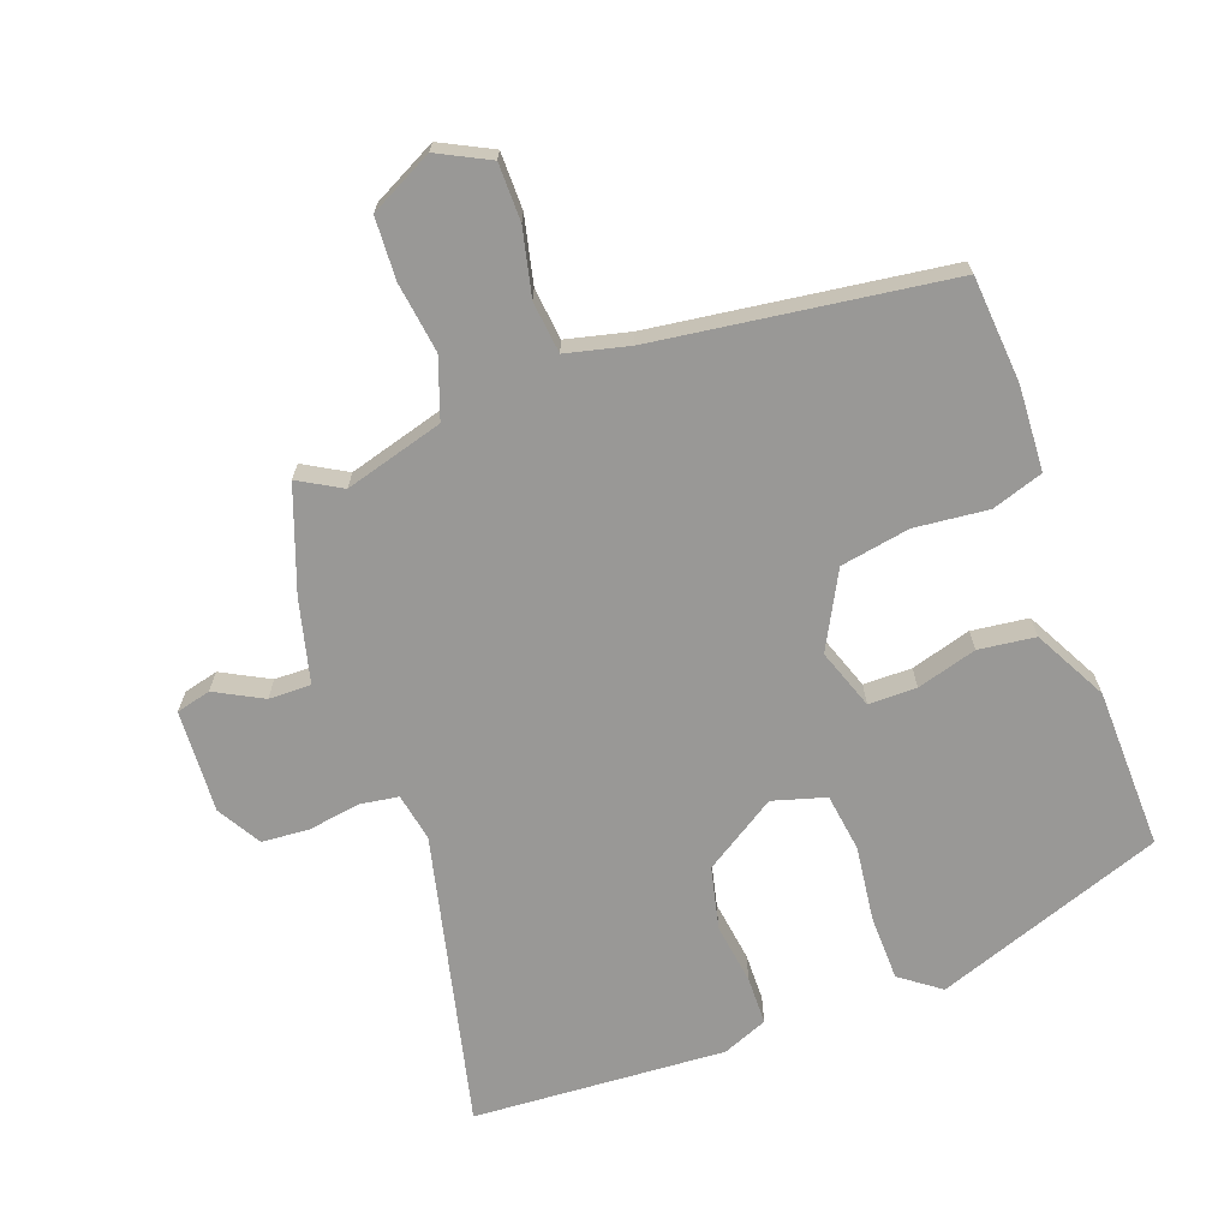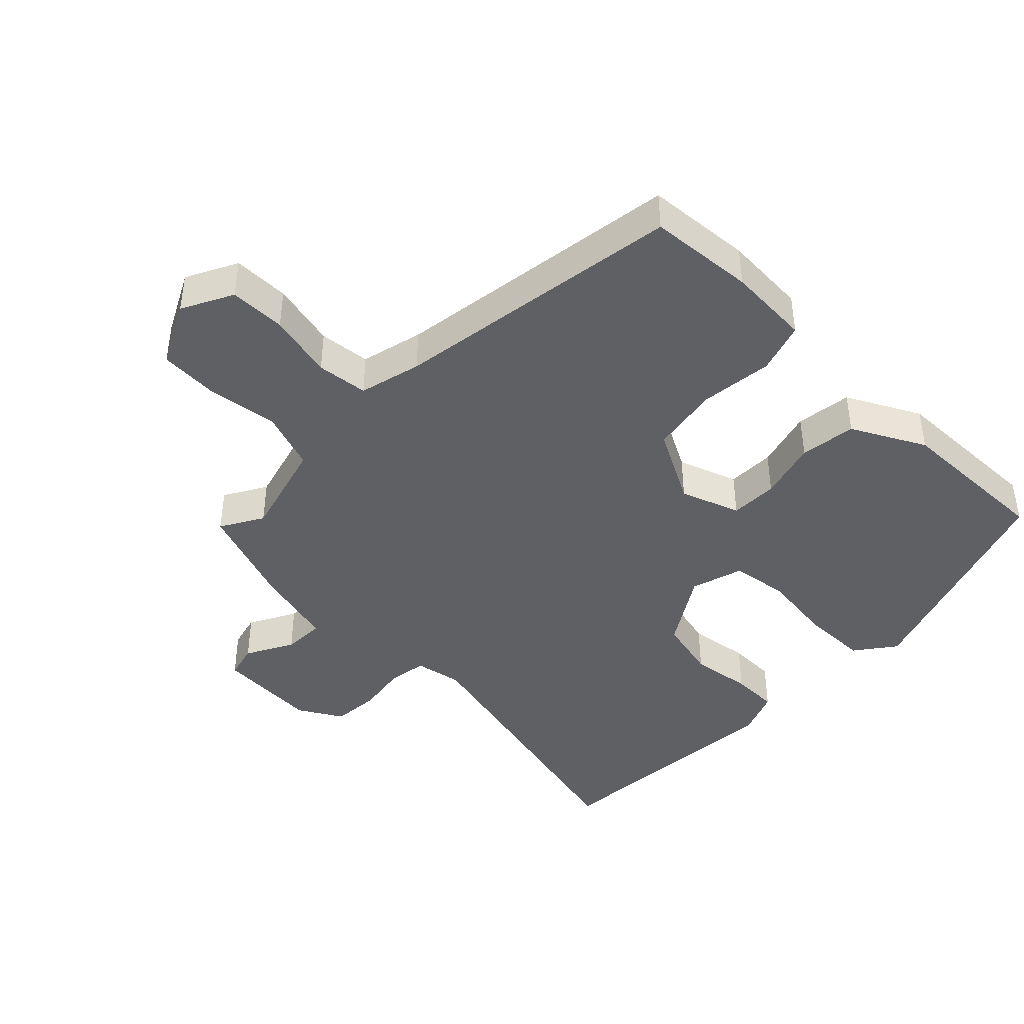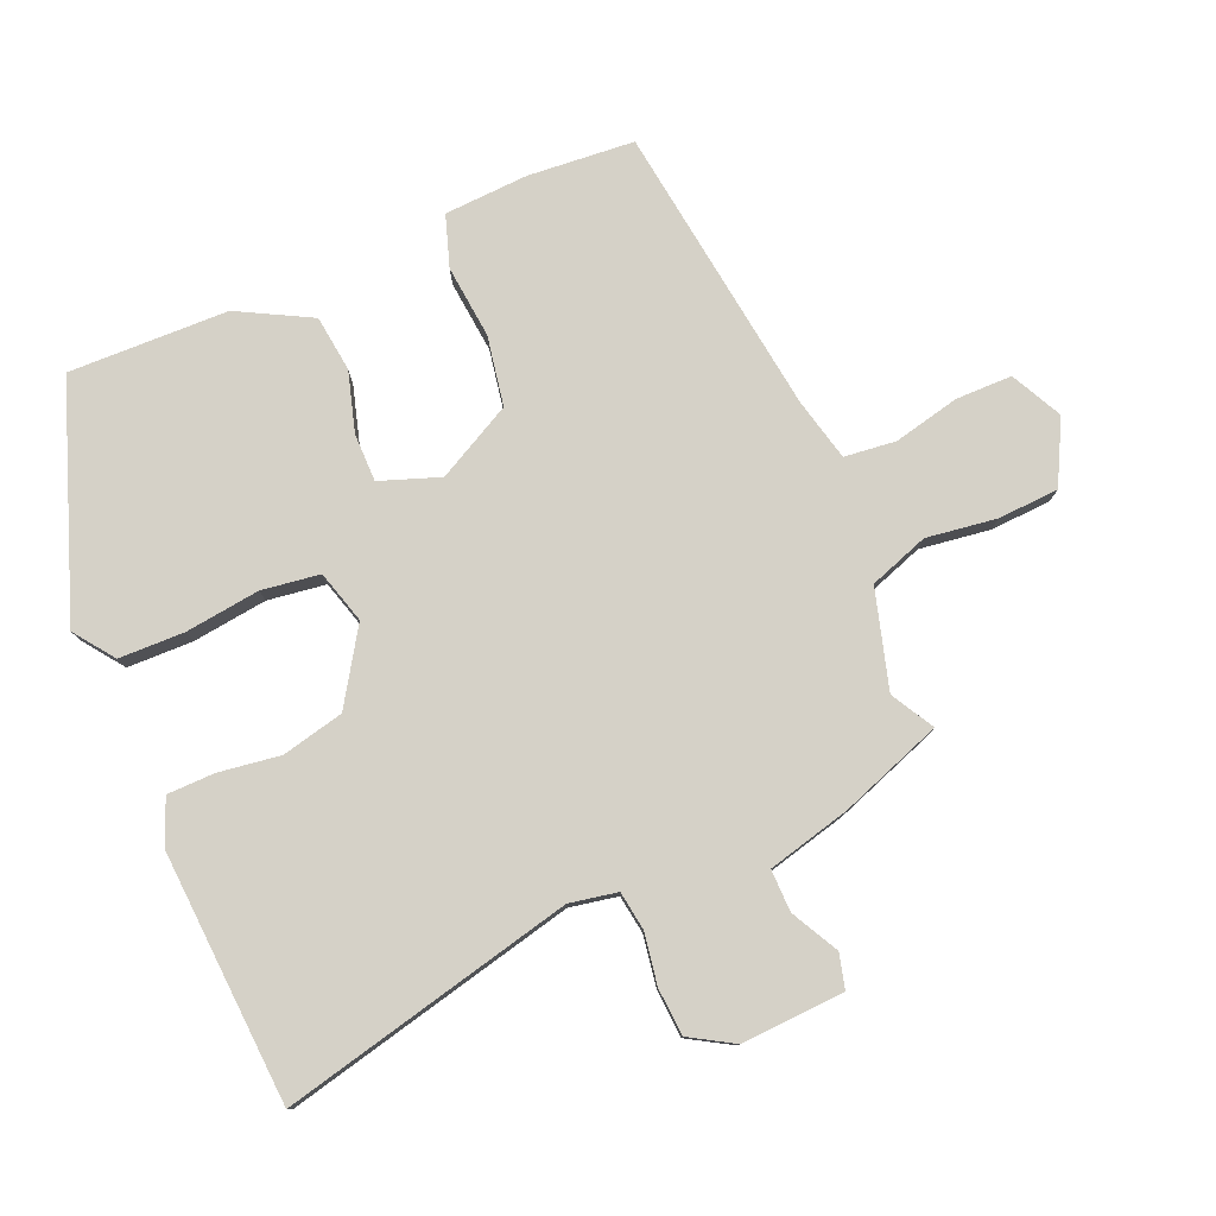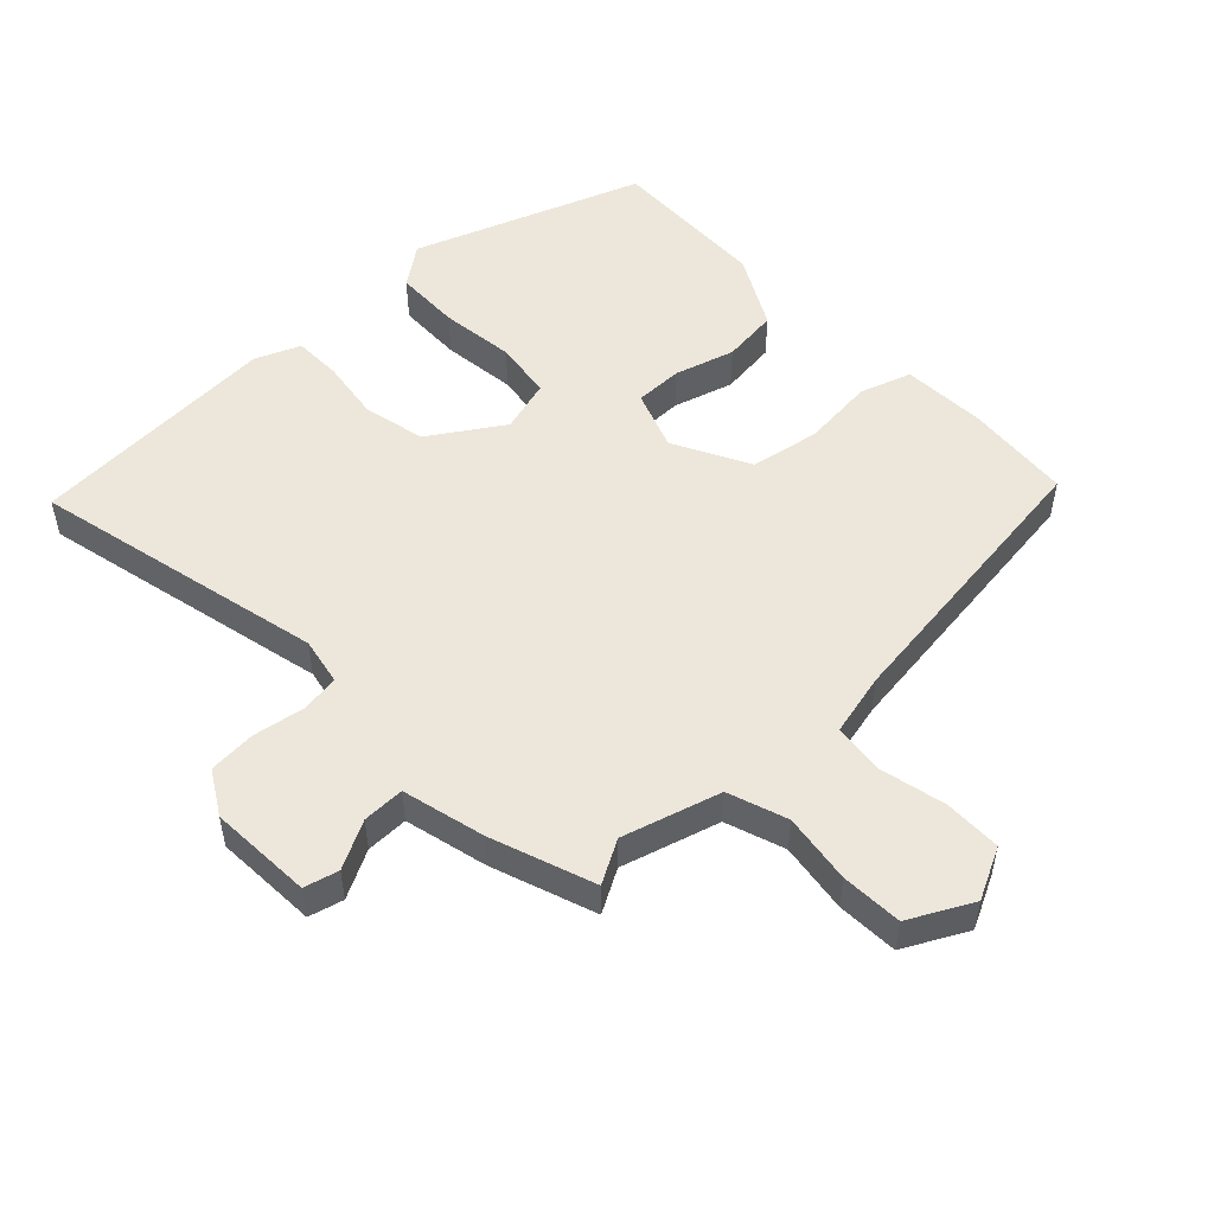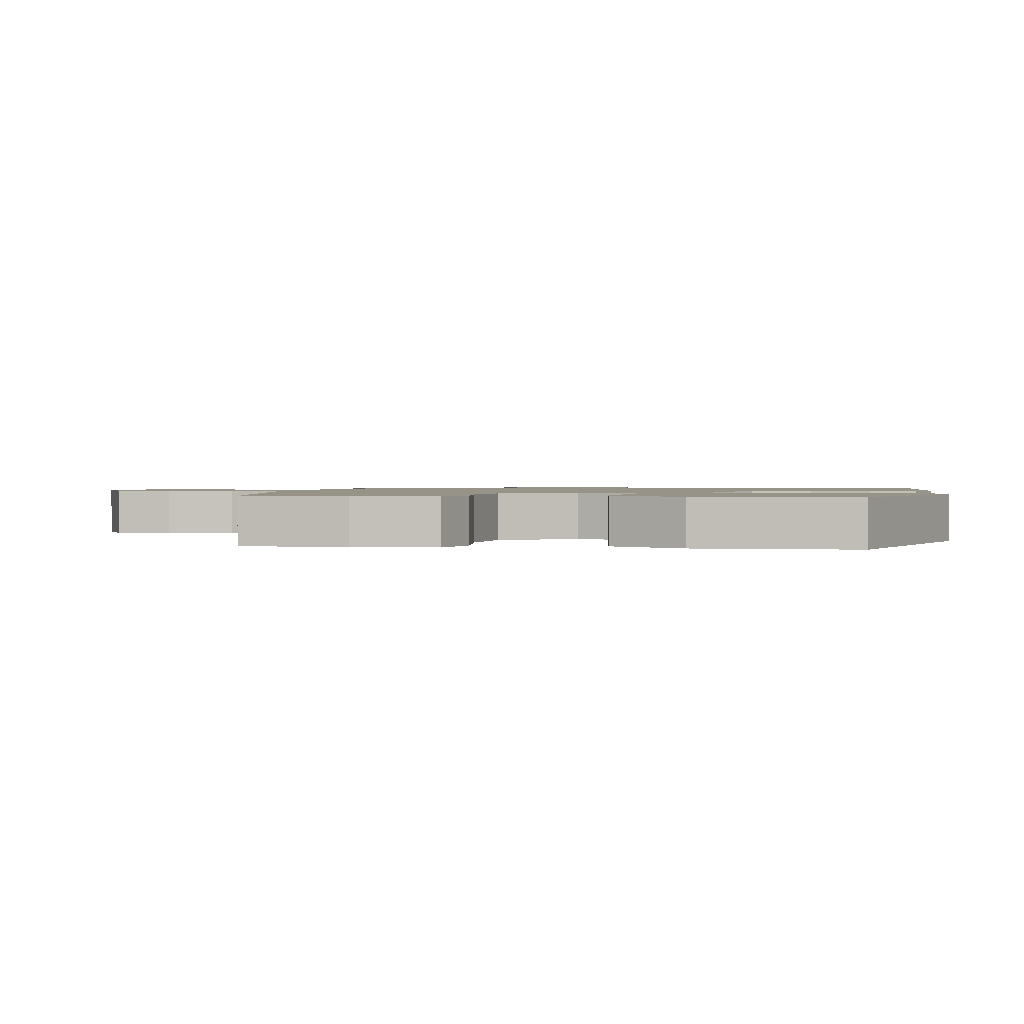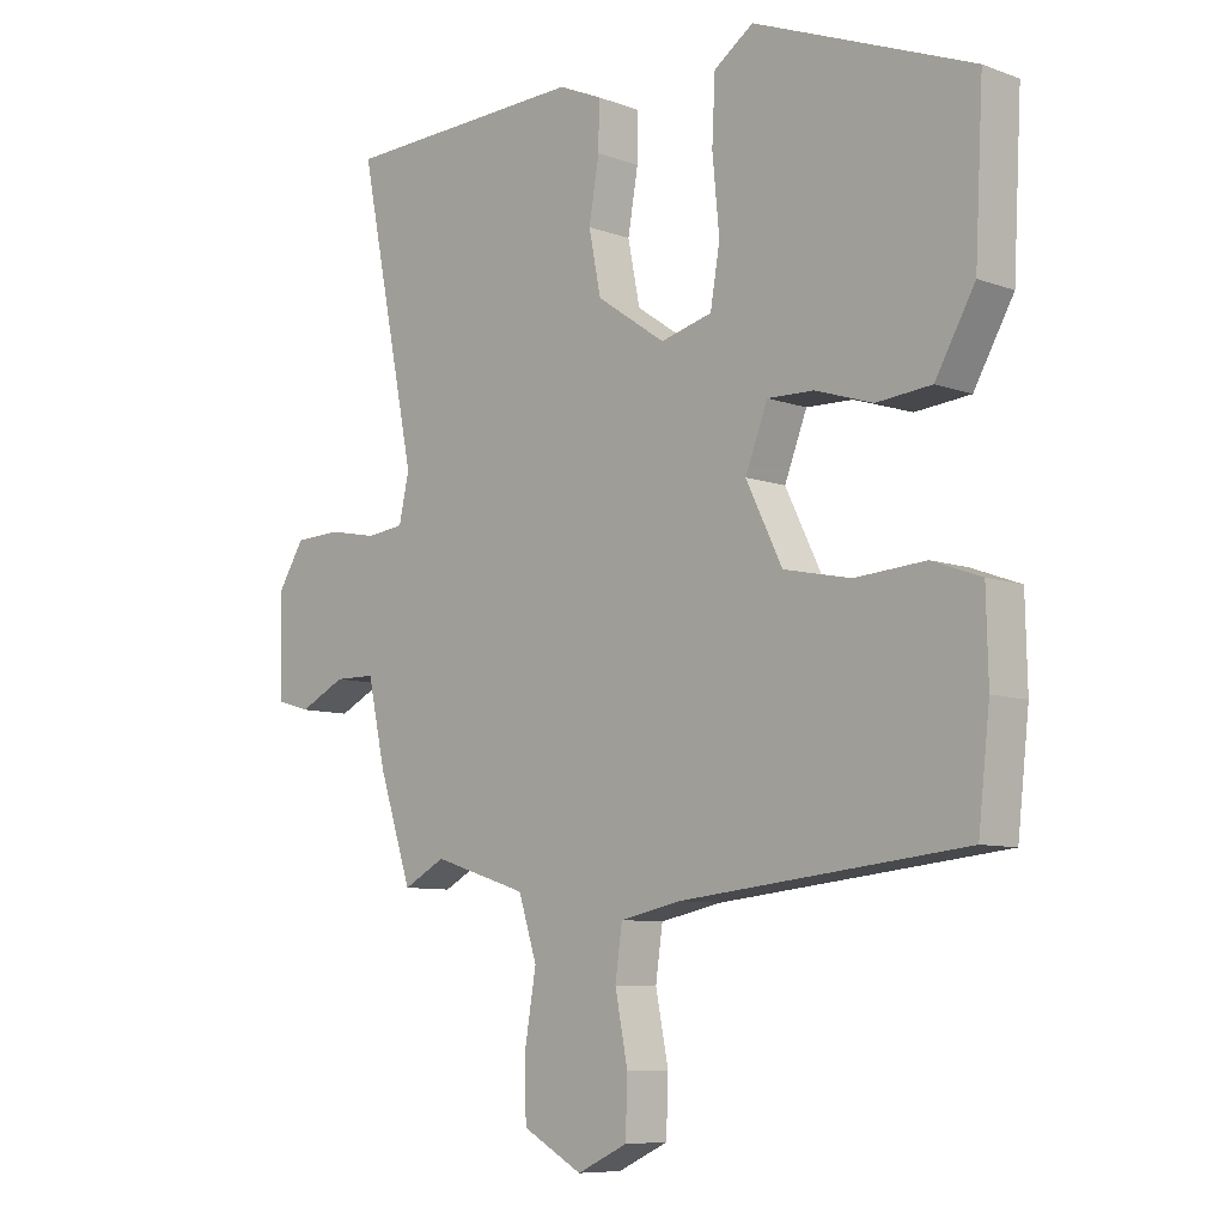
<metadata>
{"format":"obj","ext":"obj","renderer":"f3d","projection":"perspective","resolution":1024,"background":"white","views":[{"elev":-68.6,"azim":-161.7,"up":"+Y"},{"elev":-42.5,"azim":-136.4,"up":"+Y"},{"elev":78.8,"azim":65.2,"up":"+Y"},{"elev":51.6,"azim":134.9,"up":"+Y"},{"elev":1.3,"azim":-83.4,"up":"+Y"},{"elev":-8.2,"azim":-135.0,"up":"+Z"}]}
</metadata>
<code>
v -0.515 0.07 0.392
v -0.172 0.07 0.527
v -0.11 0.07 0.484
v -0.105 0.07 0.384
v -0.116 0.07 0.27
v -0.101 0.07 0.182
v -0.02 0.07 0.161
v 0.088 0.07 0.235
v 0.107 0.07 0.33
v 0.091 0.07 0.423
v 0.09 0.07 0.496
v 0.158 0.07 0.526
v 0.542 0.07 0.514
v 0.451 0.07 0.065
v 0.467 0.07 -0.007
v 0.526 0.07 -0.014
v 0.604 0.07 0.001
v 0.676 0.07 -0.002
v 0.717 0.07 -0.067
v 0.713 0.07 -0.224
v 0.661 0.07 -0.239
v 0.588 0.07 -0.203
v 0.524 0.07 -0.204
v 0.496 0.07 -0.331
v 0.444 0.07 -0.489
v 0.378 0.07 -0.454
v 0.23 0.07 -0.501
v 0.201 0.07 -0.592
v 0.219 0.07 -0.698
v 0.217 0.07 -0.791
v 0.123 0.07 -0.843
v 0.044 0.07 -0.806
v 0.041 0.07 -0.72
v 0.061 0.07 -0.619
v 0.05 0.07 -0.541
v -0.046 0.07 -0.521
v -0.491 0.07 -0.474
v -0.509 0.07 -0.313
v -0.506 0.07 -0.185
v -0.429 0.07 -0.157
v -0.318 0.07 -0.165
v -0.213 0.07 -0.143
v -0.156 0.07 -0.027
v -0.191 0.07 0.063
v -0.264 0.07 0.061
v -0.354 0.07 0.032
v -0.44 0.07 0.04
v -0.502 0.07 0.149
v -0.515 0 0.392
v -0.172 0 0.527
v -0.11 0 0.484
v -0.105 0 0.384
v -0.116 0 0.27
v -0.101 0 0.182
v -0.02 0 0.161
v 0.088 0 0.235
v 0.107 0 0.33
v 0.091 0 0.423
v 0.09 0 0.496
v 0.158 0 0.526
v 0.542 0 0.514
v 0.451 0 0.065
v 0.467 0 -0.007
v 0.526 0 -0.014
v 0.604 0 0.001
v 0.676 0 -0.002
v 0.717 0 -0.067
v 0.713 0 -0.224
v 0.661 0 -0.239
v 0.588 0 -0.203
v 0.524 0 -0.204
v 0.496 0 -0.331
v 0.444 0 -0.489
v 0.378 0 -0.454
v 0.23 0 -0.501
v 0.201 0 -0.592
v 0.219 0 -0.698
v 0.217 0 -0.791
v 0.123 0 -0.843
v 0.044 0 -0.806
v 0.041 0 -0.72
v 0.061 0 -0.619
v 0.05 0 -0.541
v -0.046 0 -0.521
v -0.491 0 -0.474
v -0.509 0 -0.313
v -0.506 0 -0.185
v -0.429 0 -0.157
v -0.318 0 -0.165
v -0.213 0 -0.143
v -0.156 0 -0.027
v -0.191 0 0.063
v -0.264 0 0.061
v -0.354 0 0.032
v -0.44 0 0.04
v -0.502 0 0.149
f 3 4 5
f 2 3 5
f 1 2 5
f 48 1 5
f 47 48 5
f 46 47 5
f 45 46 5
f 44 45 5 6
f 43 44 6 7
f 42 43 7 8
f 39 40 41
f 38 39 41
f 37 38 41
f 36 37 41
f 35 36 41 42
f 32 33 34
f 31 32 34
f 30 31 34
f 29 30 34
f 28 29 34
f 27 28 34 35
f 35 42 8
f 27 35 8
f 26 27 8
f 26 8 9
f 25 26 9
f 24 25 9
f 23 24 9
f 20 21 22
f 19 20 22
f 18 19 22
f 17 18 22
f 16 17 22
f 15 16 22 23
f 12 13 14
f 11 12 14
f 10 11 14
f 9 10 14
f 9 14 15
f 9 15 23
f 53 52 51
f 53 51 50
f 53 50 49
f 53 49 96
f 53 96 95
f 53 95 94
f 53 94 93
f 54 53 93 92
f 55 54 92 91
f 56 55 91 90
f 89 88 87
f 89 87 86
f 89 86 85
f 89 85 84
f 90 89 84 83
f 82 81 80
f 82 80 79
f 82 79 78
f 82 78 77
f 82 77 76
f 83 82 76 75
f 56 90 83
f 56 83 75
f 56 75 74
f 57 56 74
f 57 74 73
f 57 73 72
f 57 72 71
f 70 69 68
f 70 68 67
f 70 67 66
f 70 66 65
f 70 65 64
f 71 70 64 63
f 62 61 60
f 62 60 59
f 62 59 58
f 62 58 57
f 63 62 57
f 71 63 57
f 1 49 50 2
f 2 50 51 3
f 3 51 52 4
f 4 52 53 5
f 5 53 54 6
f 6 54 55 7
f 7 55 56 8
f 8 56 57 9
f 9 57 58 10
f 10 58 59 11
f 11 59 60 12
f 12 60 61 13
f 13 61 62 14
f 14 62 63 15
f 15 63 64 16
f 16 64 65 17
f 17 65 66 18
f 18 66 67 19
f 19 67 68 20
f 20 68 69 21
f 21 69 70 22
f 22 70 71 23
f 23 71 72 24
f 24 72 73 25
f 25 73 74 26
f 26 74 75 27
f 27 75 76 28
f 28 76 77 29
f 29 77 78 30
f 30 78 79 31
f 31 79 80 32
f 32 80 81 33
f 33 81 82 34
f 34 82 83 35
f 35 83 84 36
f 36 84 85 37
f 37 85 86 38
f 38 86 87 39
f 39 87 88 40
f 40 88 89 41
f 41 89 90 42
f 42 90 91 43
f 43 91 92 44
f 44 92 93 45
f 45 93 94 46
f 46 94 95 47
f 47 95 96 48
f 48 96 49 1

</code>
